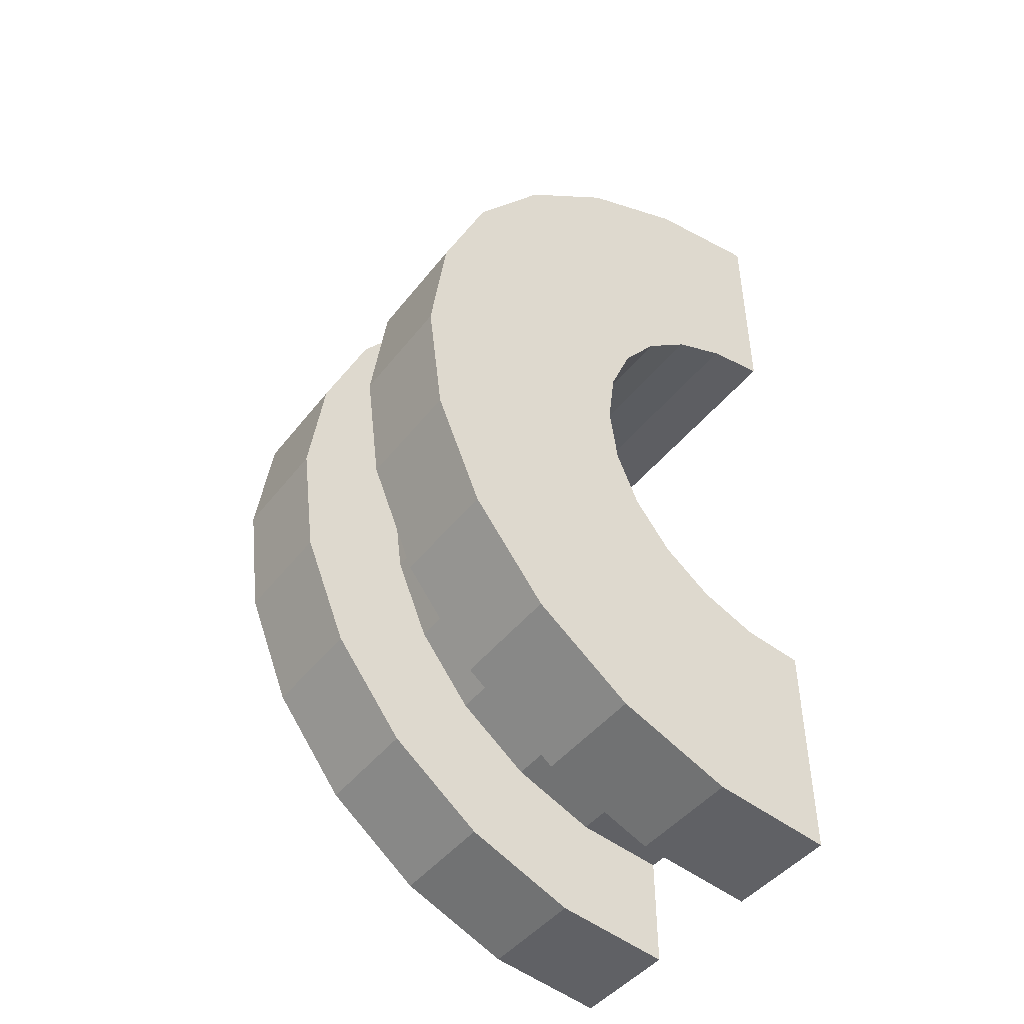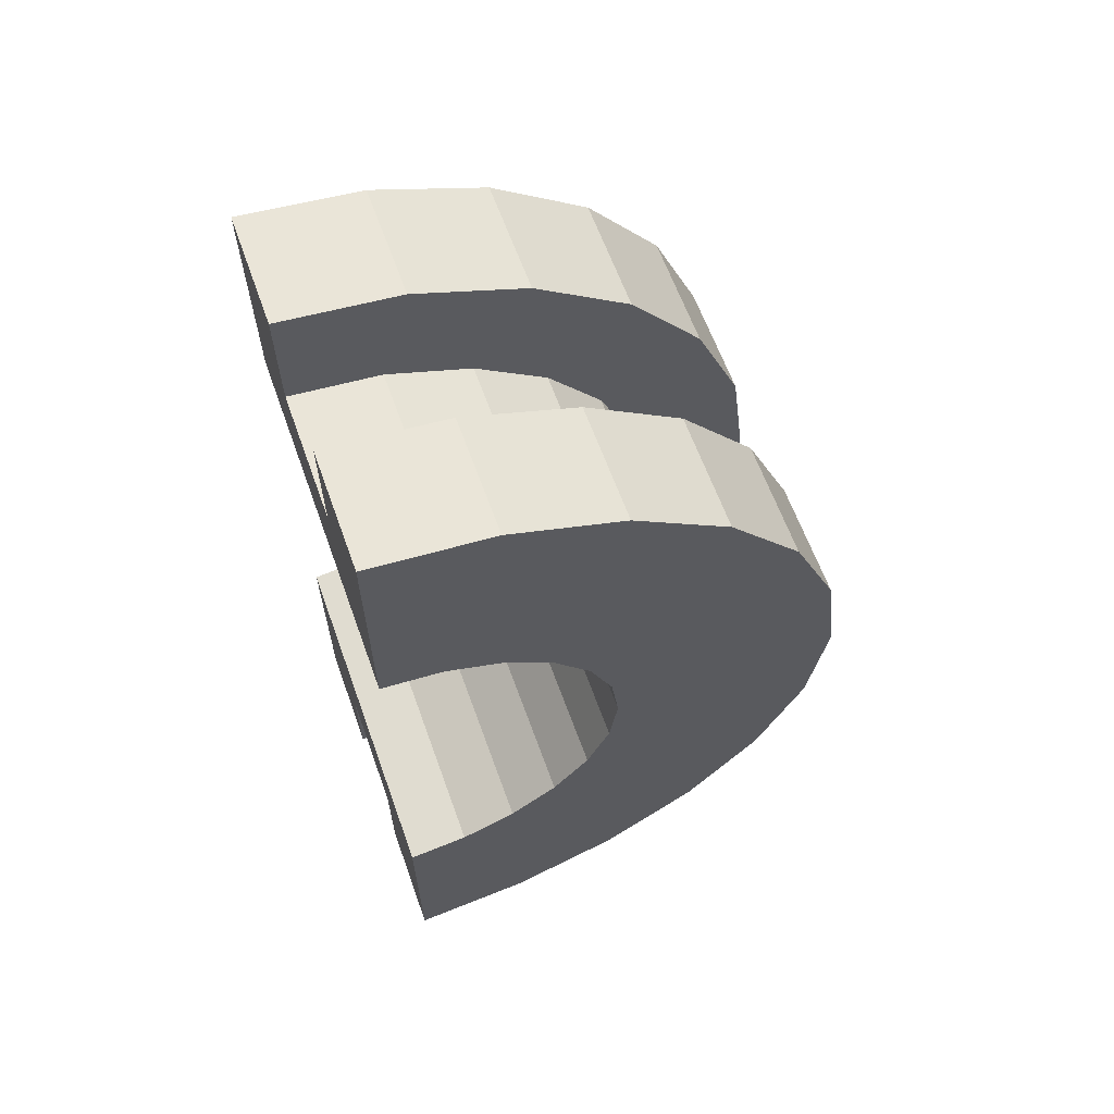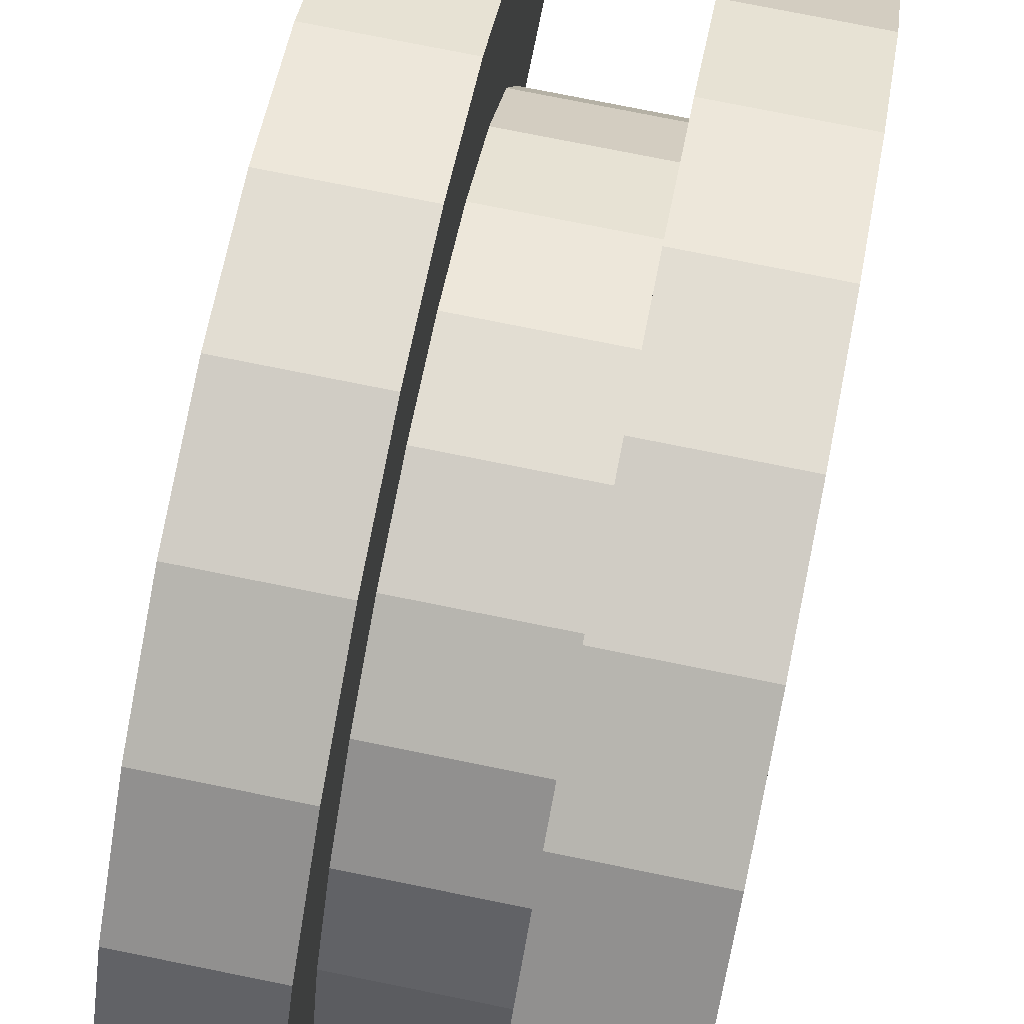
<metadata>
{"format":"obj","ext":"obj","renderer":"f3d","projection":"perspective","resolution":1024,"background":"white","views":[{"elev":-45.5,"azim":54.4,"up":"+Y"},{"elev":63.1,"azim":-109.8,"up":"+Y"},{"elev":76.1,"azim":-168.6,"up":"+Z"}]}
</metadata>
<code>
v 17.88 0.7765 2.898
v 19 0 3
v 19 0.7765 2.898
v 19 0 3
v 17.88 0.7765 2.898
v 17.88 0 3
v 19 3 0
v 17.88 3 0
v 19 3 0
v 17.88 3 0
v 19 3 0
v 17.88 3 0
v 19 2.598 1.5
v 17.88 2.121 2.121
v 19 2.121 2.121
v 17.88 2.121 2.121
v 19 2.598 1.5
v 17.88 2.598 1.5
v 17.88 2.121 2.121
v 19 1.5 2.598
v 19 2.121 2.121
v 19 1.5 2.598
v 17.88 2.121 2.121
v 17.88 1.5 2.598
v 19 2.898 0.7765
v 17.88 2.598 1.5
v 19 2.598 1.5
v 17.88 2.598 1.5
v 19 2.898 0.7765
v 17.88 2.898 0.7765
v 17.88 -2.598 1.5
v 19 -2.121 2.121
v 17.88 -2.121 2.121
v 19 -2.121 2.121
v 17.88 -2.598 1.5
v 19 -2.598 1.5
v 16.88 1.932 0.5176
v 16.88 3.864 1.035
v 16.88 4 0
v 16.88 3.864 1.035
v 16.88 1.932 0.5176
v 16.88 3.464 2
v 16.88 1.932 0.5176
v 16.88 4 0
v 16.88 2 0
v 16.88 1.732 1
v 16.88 3.464 2
v 16.88 1.932 0.5176
v 16.88 3.464 2
v 16.88 1.732 1
v 16.88 2.828 2.828
v 16.88 1.414 1.414
v 16.88 2.828 2.828
v 16.88 1.732 1
v 16.88 2.828 2.828
v 16.88 1.414 1.414
v 16.88 2 3.464
v 16.88 1 1.732
v 16.88 2 3.464
v 16.88 1.414 1.414
v 16.88 2 3.464
v 16.88 1 1.732
v 16.88 1.035 3.864
v 16.88 0.5176 1.932
v 16.88 1.035 3.864
v 16.88 1 1.732
v 16.88 0 2
v 16.88 1.035 3.864
v 16.88 0.5176 1.932
v 16.88 0 2
v 16.88 0 4
v 16.88 1.035 3.864
v 16.88 -0.5176 1.932
v 16.88 0 4
v 16.88 0 2
v 16.88 -1.035 3.864
v 16.88 -0.5176 1.932
v 16.88 -1 1.732
v 16.88 -0.5176 1.932
v 16.88 -1.035 3.864
v 16.88 0 4
v 16.88 -2 3.464
v 16.88 -1 1.732
v 16.88 -1.414 1.414
v 16.88 -2.828 2.828
v 16.88 -1.414 1.414
v 16.88 -1.732 1
v 16.88 -3.464 2
v 16.88 -1.732 1
v 16.88 -1.932 0.5176
v 16.88 -1 1.732
v 16.88 -2 3.464
v 16.88 -1.035 3.864
v 16.88 -3.864 1.035
v 16.88 -1.932 0.5176
v 16.88 -2 0
v 16.88 -1.414 1.414
v 16.88 -2.828 2.828
v 16.88 -2 3.464
v 16.88 -1.732 1
v 16.88 -3.464 2
v 16.88 -2.828 2.828
v 16.88 -1.932 0.5176
v 16.88 -3.864 1.035
v 16.88 -3.464 2
v 16.88 -3.864 1.035
v 16.88 -2 0
v 16.88 -4 0
v 17.88 1.5 2.598
v 19 0.7765 2.898
v 19 1.5 2.598
v 19 0.7765 2.898
v 17.88 1.5 2.598
v 17.88 0.7765 2.898
v 19 3 0
v 17.88 2.898 0.7765
v 19 2.898 0.7765
v 17.88 2.898 0.7765
v 19 3 0
v 17.88 3 0
v 17.88 -3 0
v 19 -3 0
v 17.88 -3 0
v 19 -3 0
v 17.88 -3 0
v 19 -3 0
v 17.88 -2.898 0.7765
v 19 -2.598 1.5
v 17.88 -2.598 1.5
v 19 -2.598 1.5
v 17.88 -2.898 0.7765
v 19 -2.898 0.7765
v 17.88 -1.5 2.598
v 19 -2.121 2.121
v 19 -1.5 2.598
v 19 -2.121 2.121
v 17.88 -1.5 2.598
v 17.88 -2.121 2.121
v 17.88 0 3
v 19 -0.7765 2.898
v 19 0 3
v 19 -0.7765 2.898
v 17.88 0 3
v 17.88 -0.7765 2.898
v 17.88 -2.898 0.7765
v 19 -3 0
v 19 -2.898 0.7765
v 19 -3 0
v 17.88 -2.898 0.7765
v 17.88 -3 0
v 17.88 -0.7765 2.898
v 19 -1.5 2.598
v 19 -0.7765 2.898
v 19 -1.5 2.598
v 17.88 -0.7765 2.898
v 17.88 -1.5 2.598
v 16.88 0 2
v 20 0.5176 1.932
v 20 0 2
v 20 0.5176 1.932
v 16.88 0 2
v 16.88 0.5176 1.932
v 20 2 0
v 20 2 0
v 16.88 2 0
v 20 -2 0
v 16.88 -1.932 0.5176
v 20 -1.932 0.5176
v 16.88 -1.932 0.5176
v 20 -2 0
v 16.88 -2 0
v 16.88 -1.414 1.414
v 20 -1 1.732
v 20 -1.414 1.414
v 20 -1 1.732
v 16.88 -1.414 1.414
v 16.88 -1 1.732
v 16.88 1.732 1
v 20 1.414 1.414
v 16.88 1.414 1.414
v 20 1.414 1.414
v 16.88 1.732 1
v 20 1.732 1
v 16.88 1.932 0.5176
v 20 2 0
v 20 1.932 0.5176
v 20 2 0
v 16.88 1.932 0.5176
v 16.88 2 0
v 16.88 -0.5176 1.932
v 20 0 2
v 20 -0.5176 1.932
v 20 0 2
v 16.88 -0.5176 1.932
v 16.88 0 2
v 16.88 1 1.732
v 20 1.414 1.414
v 20 1 1.732
v 20 1.414 1.414
v 16.88 1 1.732
v 16.88 1.414 1.414
v 16.88 0.5176 1.932
v 20 1 1.732
v 20 0.5176 1.932
v 20 1 1.732
v 16.88 0.5176 1.932
v 16.88 1 1.732
v 16.88 1.932 0.5176
v 20 1.732 1
v 16.88 1.732 1
v 20 1.732 1
v 16.88 1.932 0.5176
v 20 1.932 0.5176
v 20 -2 0
v 20 -2 0
v 16.88 -2 0
v 20 -1.732 1
v 16.88 -1.414 1.414
v 20 -1.414 1.414
v 16.88 -1.414 1.414
v 20 -1.732 1
v 16.88 -1.732 1
v 16.88 -1 1.732
v 20 -0.5176 1.932
v 20 -1 1.732
v 20 -0.5176 1.932
v 16.88 -1 1.732
v 16.88 -0.5176 1.932
v 20 -1.932 0.5176
v 16.88 -1.732 1
v 20 -1.732 1
v 16.88 -1.732 1
v 20 -1.932 0.5176
v 16.88 -1.932 0.5176
v 16.88 1.035 3.864
v 17.88 0 4
v 17.88 1.035 3.864
v 17.88 0 4
v 16.88 1.035 3.864
v 16.88 0 4
v 17.88 4 0
v 16.88 4 0
v 17.88 4 0
v 17.88 3.464 2
v 16.88 2.828 2.828
v 17.88 2.828 2.828
v 16.88 2.828 2.828
v 17.88 3.464 2
v 16.88 3.464 2
v 16.88 2.828 2.828
v 17.88 2 3.464
v 17.88 2.828 2.828
v 17.88 2 3.464
v 16.88 2.828 2.828
v 16.88 2 3.464
v 17.88 3.864 1.035
v 16.88 3.464 2
v 17.88 3.464 2
v 16.88 3.464 2
v 17.88 3.864 1.035
v 16.88 3.864 1.035
v 16.88 -3.464 2
v 17.88 -2.828 2.828
v 16.88 -2.828 2.828
v 17.88 -2.828 2.828
v 16.88 -3.464 2
v 17.88 -3.464 2
v 16.88 2 3.464
v 17.88 1.035 3.864
v 17.88 2 3.464
v 17.88 1.035 3.864
v 16.88 2 3.464
v 16.88 1.035 3.864
v 17.88 3.864 1.035
v 17.88 2.898 0.7765
v 17.88 3 0
v 17.88 2.598 1.5
v 17.88 3.464 2
v 17.88 2.828 2.828
v 17.88 3.464 2
v 17.88 2.598 1.5
v 17.88 2.898 0.7765
v 17.88 2.828 2.828
v 17.88 2.121 2.121
v 17.88 2.598 1.5
v 17.88 2 3.464
v 17.88 2.121 2.121
v 17.88 2.828 2.828
v 17.88 2 3.464
v 17.88 1.5 2.598
v 17.88 2.121 2.121
v 17.88 1.035 3.864
v 17.88 1.5 2.598
v 17.88 2 3.464
v 17.88 1.035 3.864
v 17.88 0.7765 2.898
v 17.88 1.5 2.598
v 17.88 0 4
v 17.88 0.7765 2.898
v 17.88 1.035 3.864
v 17.88 0 4
v 17.88 0 3
v 17.88 0.7765 2.898
v 17.88 0 4
v 17.88 -0.7765 2.898
v 17.88 0 3
v 17.88 -1.035 3.864
v 17.88 -0.7765 2.898
v 17.88 0 4
v 17.88 -1.035 3.864
v 17.88 -1.5 2.598
v 17.88 -0.7765 2.898
v 17.88 -2 3.464
v 17.88 -1.5 2.598
v 17.88 -1.035 3.864
v 17.88 -2 3.464
v 17.88 -2.121 2.121
v 17.88 -1.5 2.598
v 17.88 -2.828 2.828
v 17.88 -2.121 2.121
v 17.88 -2 3.464
v 17.88 -2.121 2.121
v 17.88 -2.828 2.828
v 17.88 -2.598 1.5
v 17.88 -3.464 2
v 17.88 -2.598 1.5
v 17.88 -2.828 2.828
v 17.88 -2.598 1.5
v 17.88 -3.464 2
v 17.88 -2.898 0.7765
v 17.88 -3.864 1.035
v 17.88 -2.898 0.7765
v 17.88 -3.464 2
v 17.88 -2.898 0.7765
v 17.88 -3.864 1.035
v 17.88 -3 0
v 17.88 -4 0
v 17.88 -3 0
v 17.88 -3.864 1.035
v 17.88 -3 0
v 17.88 -4 0
v 17.88 -3 0
v 17.88 -3 0
v 17.88 -4 0
v 17.88 -4 0
v 17.88 3 0
v 17.88 4 0
v 17.88 3.864 1.035
v 17.88 2.898 0.7765
v 17.88 3.864 1.035
v 17.88 3.464 2
v 17.88 4 0
v 17.88 3 0
v 17.88 4 0
v 17.88 4 0
v 17.88 3 0
v 17.88 3 0
v 17.88 4 0
v 16.88 3.864 1.035
v 17.88 3.864 1.035
v 16.88 3.864 1.035
v 17.88 4 0
v 16.88 4 0
v 17.88 -4 0
v 16.88 -4 0
v 17.88 -4 0
v 16.88 -3.864 1.035
v 17.88 -3.464 2
v 16.88 -3.464 2
v 17.88 -3.464 2
v 16.88 -3.864 1.035
v 17.88 -3.864 1.035
v 16.88 -2 3.464
v 17.88 -2.828 2.828
v 17.88 -2 3.464
v 17.88 -2.828 2.828
v 16.88 -2 3.464
v 16.88 -2.828 2.828
v 16.88 0 4
v 17.88 -1.035 3.864
v 17.88 0 4
v 17.88 -1.035 3.864
v 16.88 0 4
v 16.88 -1.035 3.864
v 16.88 -3.864 1.035
v 17.88 -4 0
v 17.88 -3.864 1.035
v 17.88 -4 0
v 16.88 -3.864 1.035
v 16.88 -4 0
v 16.88 -1.035 3.864
v 17.88 -2 3.464
v 17.88 -1.035 3.864
v 17.88 -2 3.464
v 16.88 -1.035 3.864
v 16.88 -2 3.464
v 19 1.035 3.864
v 20 0 4
v 20 1.035 3.864
v 20 0 4
v 19 1.035 3.864
v 19 0 4
v 20 4 0
v 19 4 0
v 20 4 0
v 19 4 0
v 20 4 0
v 19 4 0
v 20 3.464 2
v 19 2.828 2.828
v 20 2.828 2.828
v 19 2.828 2.828
v 20 3.464 2
v 19 3.464 2
v 19 2.828 2.828
v 20 2 3.464
v 20 2.828 2.828
v 20 2 3.464
v 19 2.828 2.828
v 19 2 3.464
v 20 3.864 1.035
v 19 3.464 2
v 20 3.464 2
v 19 3.464 2
v 20 3.864 1.035
v 19 3.864 1.035
v 19 -3.464 2
v 20 -2.828 2.828
v 19 -2.828 2.828
v 20 -2.828 2.828
v 19 -3.464 2
v 20 -3.464 2
v 19 -4 0
v 19 -3 0
v 19 -3 0
v 19 -3 0
v 19 -3.864 1.035
v 19 -3.464 2
v 19 -4 0
v 19 -3 0
v 19 -4 0
v 19 -3 0
v 19 -4 0
v 19 -3.864 1.035
v 19 3 0
v 19 4 0
v 19 4 0
v 19 4 0
v 19 2.898 0.7765
v 19 3.864 1.035
v 19 3 0
v 19 4 0
v 19 3 0
v 19 4 0
v 19 3 0
v 19 2.898 0.7765
v 19 3.864 1.035
v 19 2.898 0.7765
v 19 3.464 2
v 19 2.598 1.5
v 19 3.464 2
v 19 2.898 0.7765
v 19 3.464 2
v 19 2.598 1.5
v 19 2.828 2.828
v 19 2.121 2.121
v 19 2.828 2.828
v 19 2.598 1.5
v 19 2.121 2.121
v 19 2 3.464
v 19 2.828 2.828
v 19 1.5 2.598
v 19 2 3.464
v 19 2.121 2.121
v 19 1.5 2.598
v 19 1.035 3.864
v 19 2 3.464
v 19 0.7765 2.898
v 19 1.035 3.864
v 19 1.5 2.598
v 19 0 3
v 19 1.035 3.864
v 19 0.7765 2.898
v 19 0 3
v 19 0 4
v 19 1.035 3.864
v 19 -0.7765 2.898
v 19 0 4
v 19 0 3
v 19 -0.7765 2.898
v 19 -1.035 3.864
v 19 0 4
v 19 -1.5 2.598
v 19 -1.035 3.864
v 19 -0.7765 2.898
v 19 -1.5 2.598
v 19 -2 3.464
v 19 -1.035 3.864
v 19 -2.121 2.121
v 19 -2 3.464
v 19 -1.5 2.598
v 19 -2.828 2.828
v 19 -2.121 2.121
v 19 -2.598 1.5
v 19 -2.121 2.121
v 19 -2.828 2.828
v 19 -2 3.464
v 19 -3.464 2
v 19 -2.598 1.5
v 19 -2.898 0.7765
v 19 -3.464 2
v 19 -2.898 0.7765
v 19 -3 0
v 19 -2.598 1.5
v 19 -3.464 2
v 19 -2.828 2.828
v 19 2 3.464
v 20 1.035 3.864
v 20 2 3.464
v 20 1.035 3.864
v 19 2 3.464
v 19 1.035 3.864
v 20 1.414 1.414
v 20 2.828 2.828
v 20 2 3.464
v 20 2.828 2.828
v 20 1.932 0.5176
v 20 2 0
v 20 2.828 2.828
v 20 1.732 1
v 20 1.932 0.5176
v 20 2.828 2.828
v 20 1.414 1.414
v 20 1.732 1
v 20 1 1.732
v 20 2 3.464
v 20 1.035 3.864
v 20 2 3.464
v 20 1 1.732
v 20 1.414 1.414
v 20 1.035 3.864
v 20 0.5176 1.932
v 20 1 1.732
v 20 0 4
v 20 0.5176 1.932
v 20 1.035 3.864
v 20 0 4
v 20 0 2
v 20 0.5176 1.932
v 20 0 4
v 20 -0.5176 1.932
v 20 0 2
v 20 -1.035 3.864
v 20 -0.5176 1.932
v 20 0 4
v 20 -0.5176 1.932
v 20 -1.035 3.864
v 20 -1 1.732
v 20 -2 3.464
v 20 -1 1.732
v 20 -1.035 3.864
v 20 -1 1.732
v 20 -2 3.464
v 20 -1.414 1.414
v 20 -2.828 2.828
v 20 -1.414 1.414
v 20 -2 3.464
v 20 -1.414 1.414
v 20 -2.828 2.828
v 20 -1.732 1
v 20 -3.464 2
v 20 -1.732 1
v 20 -2.828 2.828
v 20 -1.732 1
v 20 -3.464 2
v 20 -1.932 0.5176
v 20 -3.864 1.035
v 20 -1.932 0.5176
v 20 -3.464 2
v 20 -1.932 0.5176
v 20 -3.864 1.035
v 20 -2 0
v 20 -4 0
v 20 -2 0
v 20 -3.864 1.035
v 20 -2 0
v 20 -4 0
v 20 -2 0
v 20 -2 0
v 20 -4 0
v 20 -4 0
v 20 2 0
v 20 4 0
v 20 3.864 1.035
v 20 2 0
v 20 3.864 1.035
v 20 3.464 2
v 20 2 0
v 20 3.464 2
v 20 2.828 2.828
v 20 4 0
v 20 2 0
v 20 4 0
v 20 4 0
v 20 2 0
v 20 2 0
v 20 4 0
v 19 3.864 1.035
v 20 3.864 1.035
v 19 3.864 1.035
v 20 4 0
v 19 4 0
v 19 -4 0
v 20 -4 0
v 19 -4 0
v 20 -4 0
v 19 -4 0
v 20 -4 0
v 19 -3.864 1.035
v 20 -3.464 2
v 19 -3.464 2
v 20 -3.464 2
v 19 -3.864 1.035
v 20 -3.864 1.035
v 19 -2 3.464
v 20 -2.828 2.828
v 20 -2 3.464
v 20 -2.828 2.828
v 19 -2 3.464
v 19 -2.828 2.828
v 19 0 4
v 20 -1.035 3.864
v 20 0 4
v 20 -1.035 3.864
v 19 0 4
v 19 -1.035 3.864
v 19 -3.864 1.035
v 20 -4 0
v 20 -3.864 1.035
v 20 -4 0
v 19 -3.864 1.035
v 19 -4 0
v 19 -1.035 3.864
v 20 -2 3.464
v 20 -1.035 3.864
v 20 -2 3.464
v 19 -1.035 3.864
v 19 -2 3.464
v 20 2 0
v 19 3 0
v 20 4 0
v 20 2 0
v 17.88 3 0
v 19 3 0
v 16.88 2 0
v 17.88 3 0
v 20 2 0
v 16.88 4 0
v 17.88 3 0
v 16.88 2 0
v 17.88 3 0
v 16.88 4 0
v 17.88 4 0
v 20 4 0
v 19 3 0
v 19 4 0
v 17.88 -4 0
v 16.88 -4 0
v 17.88 -3 0
v 19 -3 0
v 20 -4 0
v 19 -4 0
v 20 -4 0
v 19 -3 0
v 20 -2 0
v 17.88 -3 0
v 20 -2 0
v 19 -3 0
v 17.88 -3 0
v 16.88 -2 0
v 20 -2 0
v 16.88 -2 0
v 17.88 -3 0
v 16.88 -4 0
f 1 2 3
f 4 5 6
f 7 8 9
f 10 11 12
f 13 14 15
f 16 17 18
f 19 20 21
f 22 23 24
f 25 26 27
f 28 29 30
f 31 32 33
f 34 35 36
f 37 38 39
f 40 41 42
f 43 44 45
f 46 47 48
f 49 50 51
f 52 53 54
f 55 56 57
f 58 59 60
f 61 62 63
f 64 65 66
f 67 68 69
f 70 71 72
f 73 74 75
f 76 77 78
f 79 80 81
f 82 83 84
f 85 86 87
f 88 89 90
f 91 92 93
f 94 95 96
f 97 98 99
f 100 101 102
f 103 104 105
f 106 107 108
f 109 110 111
f 112 113 114
f 115 116 117
f 118 119 120
f 121 122 123
f 124 125 126
f 127 128 129
f 130 131 132
f 133 134 135
f 136 137 138
f 139 140 141
f 142 143 144
f 145 146 147
f 148 149 150
f 151 152 153
f 154 155 156
f 157 158 159
f 160 161 162
f 163 164 165
f 166 167 168
f 169 170 171
f 172 173 174
f 175 176 177
f 178 179 180
f 181 182 183
f 184 185 186
f 187 188 189
f 190 191 192
f 193 194 195
f 196 197 198
f 199 200 201
f 202 203 204
f 205 206 207
f 208 209 210
f 211 212 213
f 214 215 216
f 217 218 219
f 220 221 222
f 223 224 225
f 226 227 228
f 229 230 231
f 232 233 234
f 235 236 237
f 238 239 240
f 241 242 243
f 244 245 246
f 247 248 249
f 250 251 252
f 253 254 255
f 256 257 258
f 259 260 261
f 262 263 264
f 265 266 267
f 268 269 270
f 271 272 273
f 274 275 276
f 277 278 279
f 280 281 282
f 283 284 285
f 286 287 288
f 289 290 291
f 292 293 294
f 295 296 297
f 298 299 300
f 301 302 303
f 304 305 306
f 307 308 309
f 310 311 312
f 313 314 315
f 316 317 318
f 319 320 321
f 322 323 324
f 325 326 327
f 328 329 330
f 331 332 333
f 334 335 336
f 337 338 339
f 340 341 342
f 343 344 345
f 346 347 348
f 349 350 351
f 352 353 354
f 355 356 357
f 358 359 360
f 361 362 363
f 364 365 366
f 367 368 369
f 370 371 372
f 373 374 375
f 376 377 378
f 379 380 381
f 382 383 384
f 385 386 387
f 388 389 390
f 391 392 393
f 394 395 396
f 397 398 399
f 400 401 402
f 403 404 405
f 406 407 408
f 409 410 411
f 412 413 414
f 415 416 417
f 418 419 420
f 421 422 423
f 424 425 426
f 427 428 429
f 430 431 432
f 433 434 435
f 436 437 438
f 439 440 441
f 442 443 444
f 445 446 447
f 448 449 450
f 451 452 453
f 454 455 456
f 457 458 459
f 460 461 462
f 463 464 465
f 466 467 468
f 469 470 471
f 472 473 474
f 475 476 477
f 478 479 480
f 481 482 483
f 484 485 486
f 487 488 489
f 490 491 492
f 493 494 495
f 496 497 498
f 499 500 501
f 502 503 504
f 505 506 507
f 508 509 510
f 511 512 513
f 514 515 516
f 517 518 519
f 520 521 522
f 523 524 525
f 526 527 528
f 529 530 531
f 532 533 534
f 535 536 537
f 538 539 540
f 541 542 543
f 544 545 546
f 547 548 549
f 550 551 552
f 553 554 555
f 556 557 558
f 559 560 561
f 562 563 564
f 565 566 567
f 568 569 570
f 571 572 573
f 574 575 576
f 577 578 579
f 580 581 582
f 583 584 585
f 586 587 588
f 589 590 591
f 592 593 594
f 595 596 597
f 598 599 600
f 601 602 603
f 604 605 606
f 607 608 609
f 610 611 612
f 613 614 615
f 616 617 618
f 619 620 621
f 622 623 624
f 625 626 627
f 628 629 630
f 631 632 633
f 634 635 636
f 637 638 639
f 640 641 642
f 643 644 645
f 646 647 648
f 649 650 651
f 652 653 654
f 655 656 657
f 658 659 660
f 661 662 663
f 664 665 666
f 667 668 669
f 670 671 672
f 673 674 675
f 676 677 678
f 679 680 681
f 682 683 684

</code>
